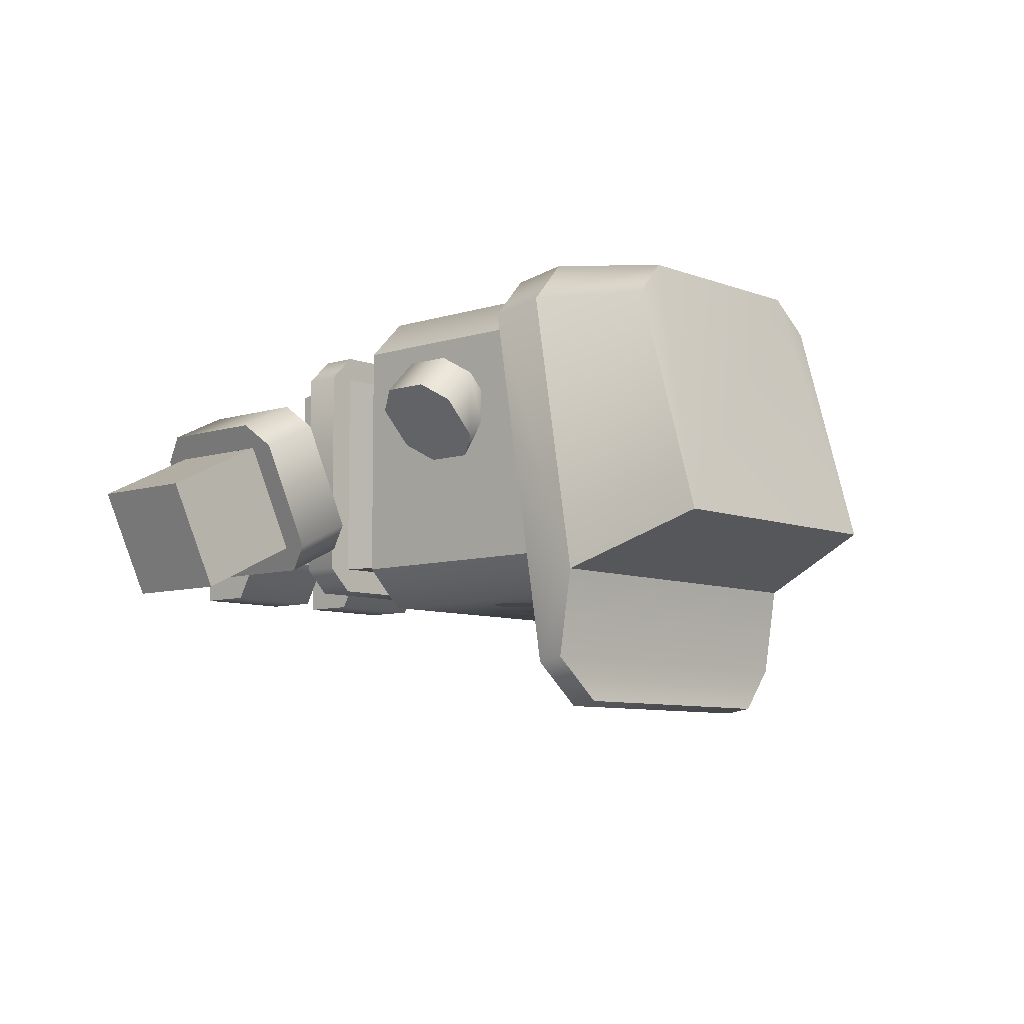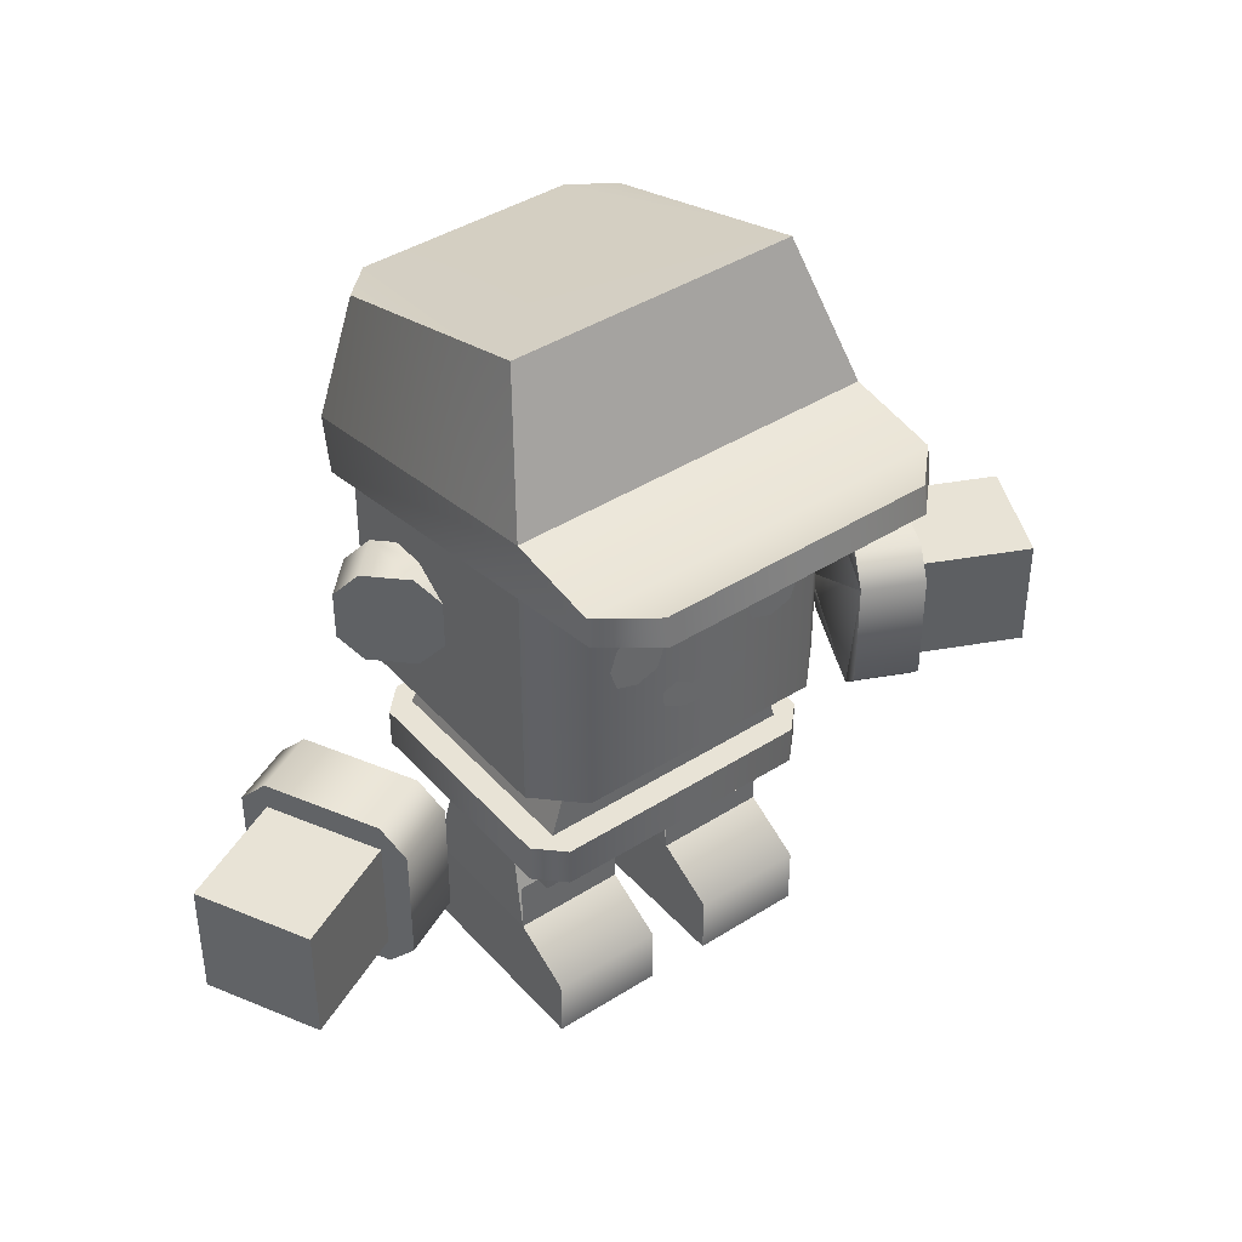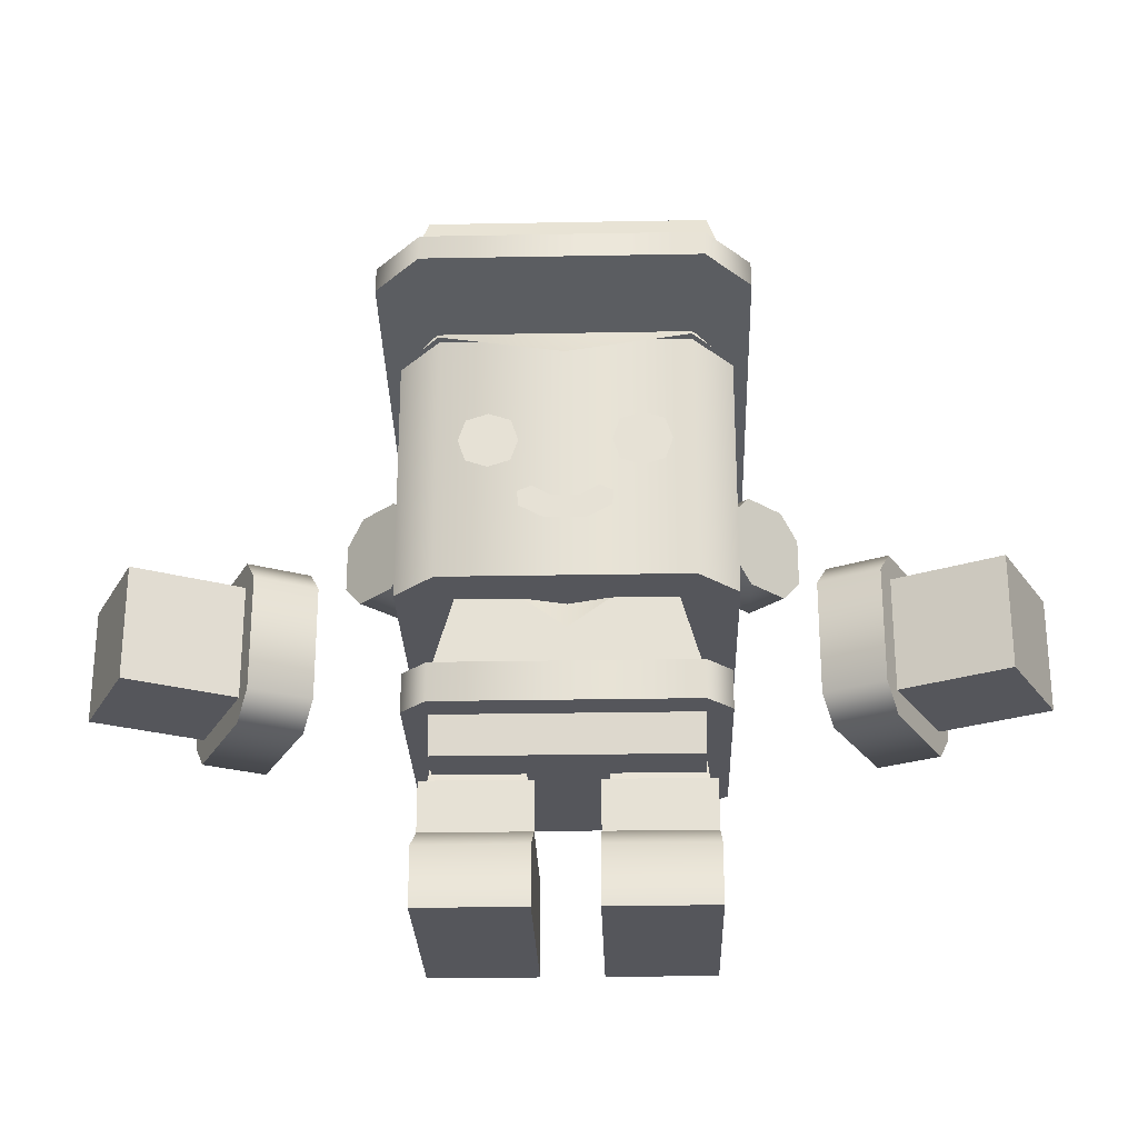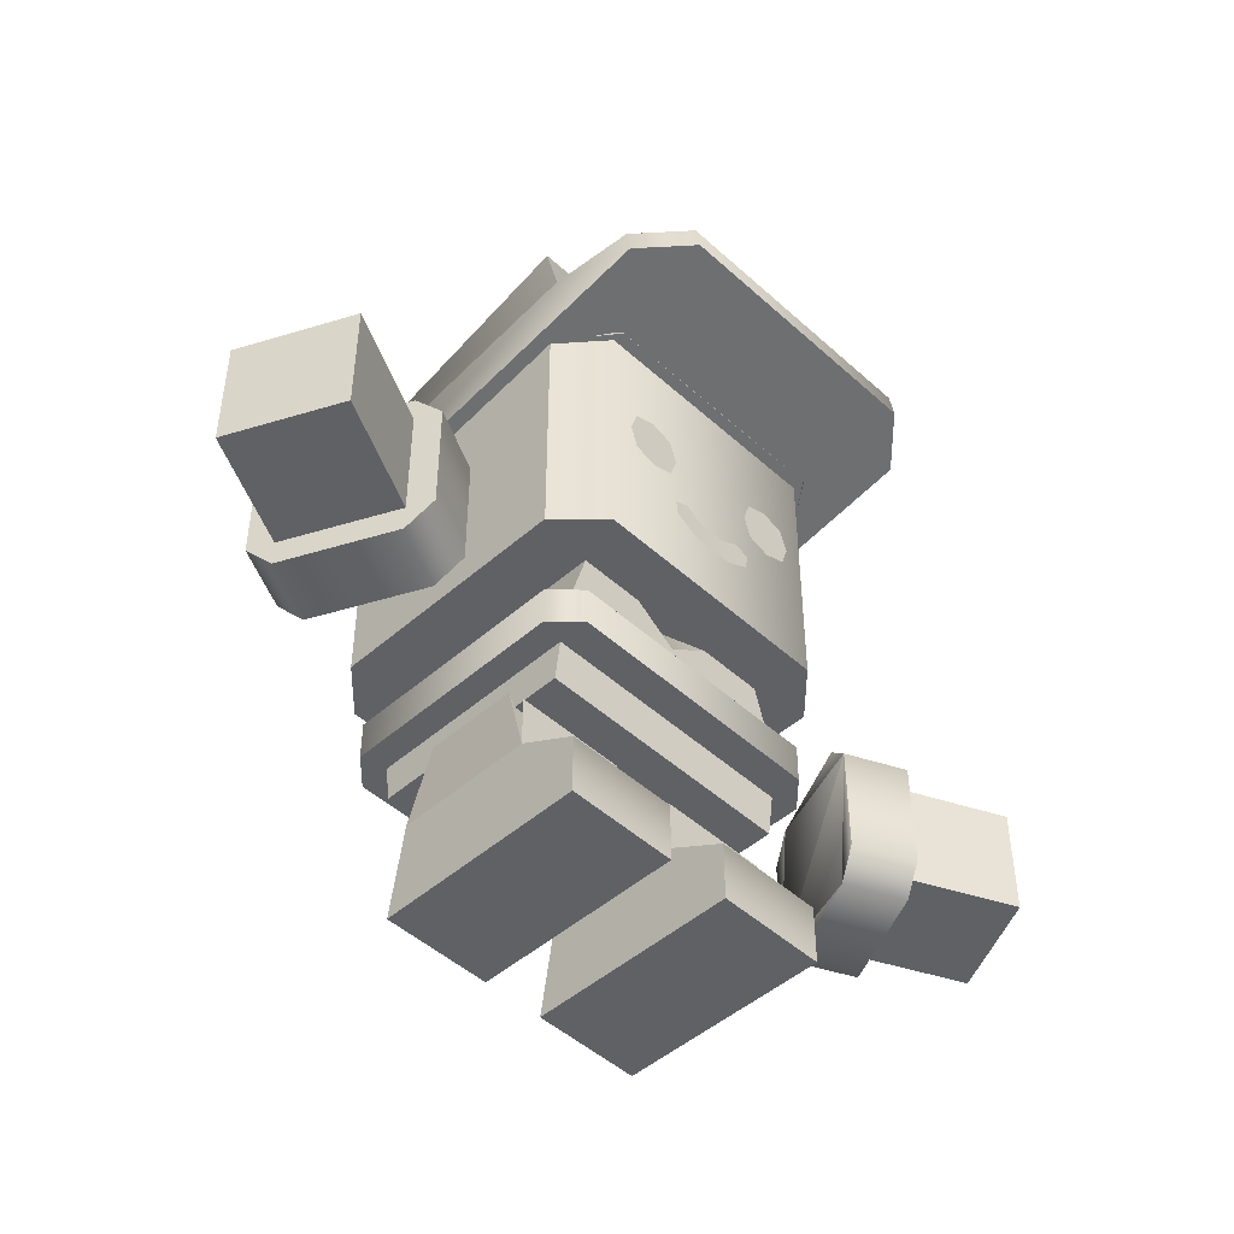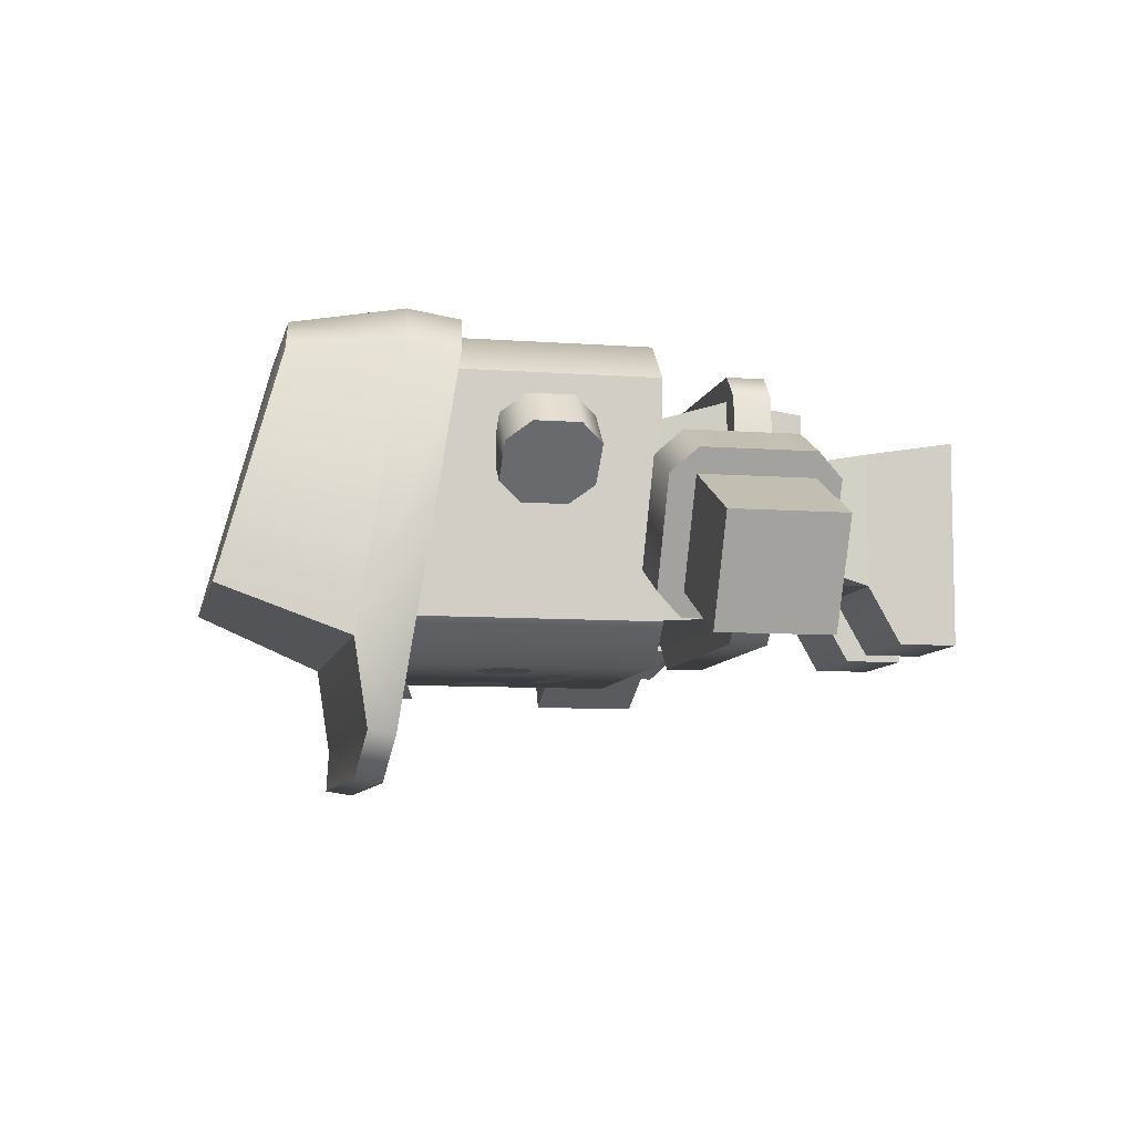
<metadata>
{"format":"obj","ext":"obj","renderer":"f3d","projection":"perspective","resolution":1024,"background":"white","views":[{"elev":-7.7,"azim":132.4,"up":"+Z"},{"elev":41.4,"azim":142.4,"up":"+Y"},{"elev":-26.3,"azim":-178.3,"up":"+Y"},{"elev":-47.8,"azim":134.5,"up":"+Y"},{"elev":-8.2,"azim":-101.6,"up":"+Z"}]}
</metadata>
<code>
o 2body
v -0.1261 0.006783 -0.09863
v -0.1261 0.006783 0.09777
v 0.1261 0.006783 -0.09863
v 0.1261 0.006783 0.09777
v 0.1261 0.08365 0.1087
v 0.1261 0.08365 -0.1095
v -0.1261 0.08365 -0.1095
v -0.1261 0.08365 0.1087
v -0.06245 0.1738 -0.1095
v 0 0.1287 -0.1095
v 0 0.1738 -0.08954
v 0.06245 0.1738 -0.1095
v 0.0999 0.1738 0.08568
v -0.0999 0.1738 0.08568
v -0.0999 0.1738 -0.1095
v 0.0999 0.1738 -0.1095
v -0.1261 0.08365 0.1337
v -0.1261 0.04522 0.1337
v -0.1511 0.08365 0.1087
v -0.1511 0.04522 0.1087
v -0.1511 0.04522 -0.1095
v -0.1261 0.04522 -0.1345
v 0.1261 0.04522 -0.1345
v 0.1261 0.04522 0.1337
v 0.1511 0.04522 -0.1095
v 0.1511 0.04522 0.1087
v -0.1261 0.08365 -0.1345
v 0.1261 0.08365 -0.1345
v 0.1511 0.08365 -0.1095
v 0.1511 0.08365 0.1087
v -0.1511 0.08365 -0.1095
v 0.1261 0.08365 0.1337
v -0.0999 0.06278 0.04357
v -0.0999 0.06278 -0.06743
v -0.0999 0.1738 -0.06743
v 0.0999 0.06278 0.04357
v 0.0999 0.1738 0.04357
v 0.0999 0.06278 -0.06743
f 4 6 5
f 6 4 3
f 7 3 1
f 3 7 6
f 7 2 8
f 2 7 1
f 4 8 2
f 8 4 5
f 11 10 9
f 12 10 11
f 13 8 5
f 8 13 14
f 10 15 9
f 10 7 15
f 7 10 6
f 10 16 6
f 16 10 12
f 13 15 14
f 15 13 9
f 9 13 11
f 11 13 12
f 12 13 16
f 6 13 5
f 13 6 16
f 14 7 8
f 7 14 15
f 19 18 17
f 18 19 20
f 22 20 21
f 20 22 18
f 18 22 23
f 18 23 24
f 24 23 25
f 24 25 26
f 27 23 22
f 23 27 28
f 23 29 25
f 29 23 28
f 25 30 26
f 30 25 29
f 17 31 19
f 31 17 27
f 27 17 32
f 27 32 28
f 28 32 30
f 28 30 29
f 31 20 19
f 20 31 21
f 32 18 24
f 18 32 17
f 26 32 24
f 32 26 30
f 27 21 31
f 21 27 22
f 1 4 2
f 1 3 4
l 33 34
l 34 35
l 36 37
l 36 38
o 4righthand
v 0.4469 0.06278 -0.05523
v 0.4469 0.1738 -0.05523
v 0.399 0.1738 -0.1553
v 0.399 0.06278 -0.1553
v 0.3468 0.06278 -0.007271
v 0.3468 0.1738 -0.007271
v 0.2989 0.06278 -0.1074
v 0.2989 0.1738 -0.1074
v 0.2315 0.1738 -0.1028
v 0.2315 0.06278 -0.1028
v 0.2881 0.1738 -0.1299
v 0.2881 0.06278 -0.1299
v 0.3468 0.1988 -0.007271
v 0.2903 0.1988 0.01982
v 0.2989 0.1988 -0.1074
v 0.2423 0.1988 -0.08028
v 0.3468 0.03778 -0.007271
v 0.2989 0.03778 -0.1074
v 0.2903 0.03778 0.01982
v 0.2423 0.03778 -0.08028
v 0.3576 0.1738 0.01528
v 0.3576 0.06278 0.01528
v 0.3011 0.1738 0.04236
v 0.3011 0.06278 0.04236
f 44 39 40
f 39 44 43
f 43 42 39
f 42 43 45
f 40 42 41
f 42 40 39
f 41 44 40
f 44 41 46
f 42 46 41
f 46 42 45
f 58 50 56
f 50 58 48
f 51 61 59
f 61 51 52
f 55 59 60
f 59 55 43
f 56 43 55
f 59 43 51
f 43 56 45
f 51 43 44
f 45 56 50
f 51 44 46
f 45 50 46
f 51 46 53
f 46 50 53
f 53 50 49
f 49 54 53
f 54 49 47
f 62 55 60
f 55 62 57
f 62 52 47
f 49 48 47
f 48 49 50
f 53 52 51
f 52 53 54
f 57 56 55
f 60 61 62
f 61 60 59
f 56 57 58
f 47 48 58
f 58 57 62
f 62 61 52
f 52 54 47
f 47 58 62
o 6rightleg
v 0.1261 0.029 -0.04543
v 0.04102 0.029 -0.04543
v 0.04102 0.029 0.04457
v 0.1261 0.029 0.04457
v 0.03038 -0.05725 0.05864
v 0.03038 -0.1473 0.07332
v 0.1368 -0.05725 0.05864
v 0.1368 -0.1473 0.07332
v 0.1368 -0.08975 -0.1317
v 0.03038 -0.08975 -0.1317
v 0.1368 -0.1473 -0.1317
v 0.03038 -0.1473 -0.1317
v 0.1368 -0.007252 -0.07418
v 0.03038 -0.007252 -0.07418
v 0.1368 -0.05725 -0.07418
v 0.03038 -0.05725 -0.07418
f 78 65 64
f 65 78 67
f 77 64 63
f 64 77 78
f 66 77 63
f 77 66 69
f 63 65 66
f 65 63 64
f 67 66 65
f 66 67 69
f 68 73 70
f 73 68 74
f 74 78 72
f 74 67 78
f 67 74 68
f 71 78 77
f 78 71 72
f 68 69 67
f 69 68 70
f 77 73 71
f 69 73 77
f 73 69 70
f 73 72 71
f 72 73 74
f 77 76 75
f 76 77 78
o 3lefthand
v -0.4469 0.06278 -0.05523
v -0.4469 0.1738 -0.05523
v -0.399 0.1738 -0.1553
v -0.399 0.06278 -0.1553
v -0.3468 0.06278 -0.007271
v -0.3468 0.1738 -0.007271
v -0.2989 0.06278 -0.1074
v -0.2989 0.1738 -0.1074
v -0.2315 0.1738 -0.1028
v -0.2315 0.06278 -0.1028
v -0.2881 0.1738 -0.1299
v -0.2881 0.06278 -0.1299
v -0.3468 0.1988 -0.007271
v -0.2903 0.1988 0.01982
v -0.2989 0.1988 -0.1074
v -0.2423 0.1988 -0.08028
v -0.3468 0.03778 -0.007271
v -0.2989 0.03778 -0.1074
v -0.2903 0.03778 0.01982
v -0.2423 0.03778 -0.08028
v -0.3576 0.1738 0.01528
v -0.3576 0.06278 0.01528
v -0.3011 0.1738 0.04236
v -0.3011 0.06278 0.04236
f 84 80 79
f 79 83 84
f 83 79 82
f 82 85 83
f 80 81 82
f 82 79 80
f 81 80 84
f 84 86 81
f 82 81 86
f 86 85 82
f 98 96 90
f 90 88 98
f 91 99 101
f 101 92 91
f 95 100 99
f 99 83 95
f 96 95 83
f 99 91 83
f 83 85 96
f 91 84 83
f 85 90 96
f 91 86 84
f 85 86 90
f 91 93 86
f 86 93 90
f 93 89 90
f 89 93 94
f 94 87 89
f 102 100 95
f 95 97 102
f 102 87 92
f 89 87 88
f 88 90 89
f 93 91 92
f 92 94 93
f 97 95 96
f 100 102 101
f 101 99 100
f 96 98 97
f 87 98 88
f 98 102 97
f 102 92 101
f 92 87 94
f 87 102 98
o 5leftleg
v -0.1261 0.029 -0.04543
v -0.04102 0.029 -0.04543
v -0.04102 0.029 0.04457
v -0.1261 0.029 0.04457
v -0.03038 -0.05725 0.05864
v -0.03038 -0.1473 0.07332
v -0.1368 -0.05725 0.05864
v -0.1368 -0.1473 0.07332
v -0.1368 -0.08975 -0.1317
v -0.03038 -0.08975 -0.1317
v -0.1368 -0.1473 -0.1317
v -0.03038 -0.1473 -0.1317
v -0.1368 -0.007252 -0.07418
v -0.03038 -0.007252 -0.07418
v -0.1368 -0.05725 -0.07418
v -0.03038 -0.05725 -0.07418
f 118 104 105
f 105 107 118
f 117 103 104
f 104 118 117
f 106 103 117
f 117 109 106
f 103 106 105
f 105 104 103
f 107 105 106
f 106 109 107
f 108 110 113
f 113 114 108
f 114 112 118
f 114 118 107
f 107 108 114
f 111 117 118
f 118 112 111
f 108 107 109
f 109 110 108
f 117 111 113
f 109 117 113
f 113 110 109
f 113 111 112
f 112 114 113
f 117 115 116
f 116 118 117
o 1head
v 0.12 0.1582 0.1624
v -0.12 0.1582 0.1624
v 0.12 0.4294 0.1624
v -0.12 0.4294 0.1624
v 0.16 0.1582 0.1224
v 0.16 0.4294 0.1224
v -0.16 0.1582 0.1224
v -0.16 0.4294 0.1224
v -0.16 0.4294 -0.1176
v -0.16 0.2519 0.02736
v -0.16 0.1582 0.02736
v -0.16 0.2519 -0.04514
v -0.16 0.27 -0.1009
v -0.16 0.3191 -0.1176
v 0.16 0.3191 -0.1176
v 0.16 0.27 -0.1009
v 0.16 0.4294 -0.1176
v 0.16 0.2519 -0.04514
v 0.16 0.2519 0.02736
v 0.16 0.1582 0.02736
v 0.09 0.4762 0.1224
v -0.09 0.4762 0.1224
v 0.12 0.4762 0.09236
v 0.12 0.4762 -0.08764
v -0.12 0.4762 0.09236
v -0.12 0.4762 -0.08764
v 0.09 0.4762 -0.1176
v 0.12 0.4294 -0.1576
v -0.09 0.4762 -0.1176
v -0.12 0.4294 -0.1576
v -0.16 0.4294 -0.1176
v -0.16 0.4044 -0.1176
v -0.12 0.4044 -0.1701
v -0.12 0.4294 -0.1576
v 0.16 0.4044 -0.1176
v 0.16 0.4294 -0.1176
v 0.12 0.4044 -0.1701
v 0.12 0.4294 -0.1576
v -0 0.3794 -0.1826
v -0.16 0.3227 0.02736
v -0.1767 0.3227 0.01067
v -0.16 0.2991 -0.006014
v -0.1767 0.2283 0.01067
v -0.16 0.2283 0.02736
v -0.16 0.2519 -0.006014
v 0.16 0.3227 0.02736
v 0.16 0.2991 -0.006014
v 0.1767 0.3227 0.01067
v 0.16 0.2519 -0.006014
v 0.16 0.2283 0.02736
v 0.1767 0.2283 0.01067
v -0.2268 0.2991 0.06074
v -0.2268 0.2519 0.06074
v -0.2101 0.3227 0.04405
v -0.2101 0.2283 0.04405
v -0.1767 0.3227 0.07742
v -0.16 0.3227 0.06074
v -0.1767 0.2283 0.07742
v -0.16 0.2283 0.06074
v -0.1934 0.2991 0.09411
v -0.1934 0.2519 0.09411
v 0.16 0.3227 0.06074
v 0.1767 0.3227 0.07742
v 0.2101 0.3227 0.04405
v 0.2268 0.2519 0.06074
v 0.2268 0.2991 0.06074
v 0.2101 0.2283 0.04405
v 0.1934 0.2519 0.09411
v 0.1934 0.2991 0.09411
v 0.1767 0.2283 0.07742
v 0.16 0.2283 0.06074
v -0.16 0.1582 -0.1176
v -0.12 0.1582 -0.1576
v 0.12 0.1582 -0.1576
v 0.16 0.1582 -0.1176
v -0.01955 0.2165 -0.1596
v 0.01955 0.2165 -0.1596
v -0.04313 0.2292 -0.1596
v 0.04313 0.2292 -0.1596
v -0.04486 0.2439 -0.1596
v -0.01339 0.2395 -0.1596
v -0.03124 0.2498 -0.1596
v 0.01339 0.2395 -0.1596
v 0.04486 0.2439 -0.1596
v 0.03124 0.2498 -0.1596
v -0.07209 0.2699 -0.1596
v -0.05097 0.277 -0.1596
v -0.09321 0.277 -0.1596
v -0.1003 0.2981 -0.1596
v -0.04393 0.2981 -0.1596
v -0.09321 0.3192 -0.1596
v -0.05097 0.3192 -0.1596
v -0.07209 0.3263 -0.1596
v 0.07209 0.2699 -0.1596
v 0.09321 0.277 -0.1596
v 0.05097 0.277 -0.1596
v 0.04393 0.2981 -0.1596
v 0.1003 0.2981 -0.1596
v 0.05097 0.3192 -0.1596
v 0.09321 0.3192 -0.1596
v 0.07209 0.3263 -0.1596
v 0.1395 0.5242 0.1392
v 0.1395 0.5882 -0.08779
v 0.1744 0.4585 -0.1395
v 0.1744 0.4131 0.1435
v -0.1395 0.5242 0.1392
v -0.1744 0.4131 0.1435
v -0.1744 0.4585 -0.1395
v -0.1395 0.5882 -0.08779
v -0.1046 0.5187 0.1737
v 0.1046 0.5187 0.1737
v -0.1744 0.3593 0.1349
v -0.1744 0.4179 -0.231
v -0.1744 0.4449 -0.2267
v -0.1308 0.4518 -0.2698
v -0.1308 0.4248 -0.2741
v 0.1744 0.4449 -0.2267
v 0.1308 0.4518 -0.2698
v 0.1744 0.4179 -0.231
v 0.1308 0.4248 -0.2741
v 0.1308 0.4063 0.1866
v -0.1308 0.3524 0.178
v -0.1308 0.4063 0.1866
v 0.1308 0.3524 0.178
v 0.1744 0.3593 0.1349
f 121 120 119
f 120 121 122
f 123 121 119
f 121 123 124
f 122 125 120
f 125 122 126
f 127 125 126
f 125 127 128
f 129 125 128
f 128 127 130
f 130 127 131
f 131 127 132
f 135 134 133
f 135 136 134
f 135 137 136
f 137 135 124
f 124 138 137
f 138 124 123
f 139 122 121
f 122 139 140
f 135 141 124
f 141 135 142
f 143 127 126
f 127 143 144
f 122 143 126
f 143 122 140
f 142 146 145
f 146 142 135
f 143 147 144
f 147 143 140
f 147 140 145
f 145 140 139
f 145 139 142
f 142 139 141
f 121 141 139
f 141 121 124
f 144 148 127
f 148 144 147
f 148 145 146
f 145 148 147
f 151 150 149
f 151 149 152
f 155 154 153
f 155 156 154
f 151 155 157
f 155 151 156
f 156 151 152
f 160 159 158
f 163 162 161
f 166 165 164
f 169 168 167
f 172 171 170
f 171 172 173
f 173 172 161
f 161 172 159
f 161 159 163
f 163 159 160
f 174 159 172
f 159 174 158
f 158 174 175
f 161 176 173
f 176 161 162
f 176 162 177
f 179 174 178
f 174 179 176
f 174 176 177
f 174 177 175
f 178 171 179
f 171 178 170
f 178 172 170
f 172 178 174
f 173 179 171
f 179 173 176
f 181 164 180
f 164 181 166
f 166 181 182
f 185 184 183
f 184 185 182
f 182 185 169
f 182 169 166
f 166 169 167
f 166 167 165
f 183 187 186
f 187 183 184
f 181 186 187
f 186 181 188
f 188 181 180
f 188 180 189
f 187 182 181
f 182 187 184
f 168 188 189
f 188 168 169
f 188 169 185
f 185 186 188
f 186 185 183
f 191 129 190
f 129 191 125
f 125 191 120
f 120 191 192
f 120 192 119
f 119 192 193
f 119 193 138
f 119 138 123
f 138 136 137
f 136 138 193
f 136 193 134
f 134 193 133
f 130 129 128
f 129 130 190
f 190 130 131
f 190 131 132
f 192 133 193
f 133 192 146
f 133 146 135
f 148 192 191
f 192 148 146
f 127 190 132
f 190 127 148
f 190 148 191
f 196 195 194
f 195 196 197
f 197 196 198
f 197 198 199
f 199 198 200
f 201 197 199
f 197 201 202
f 202 201 203
f 206 205 204
f 205 206 207
f 205 207 208
f 208 207 209
f 208 209 210
f 210 209 211
f 214 213 212
f 213 214 215
f 213 215 216
f 216 215 217
f 216 217 218
f 218 217 219
f 222 221 220
f 222 220 223
f 226 225 224
f 226 224 227
f 228 227 224
f 220 221 229
f 226 230 225
f 230 226 231
f 231 226 232
f 233 231 232
f 231 233 234
f 237 236 235
f 236 237 238
f 223 229 239
f 229 223 220
f 242 241 240
f 241 242 239
f 226 235 232
f 235 226 222
f 225 240 241
f 240 225 230
f 228 221 227
f 221 228 229
f 239 228 241
f 228 239 229
f 233 238 234
f 238 233 236
f 234 230 231
f 230 234 240
f 240 234 238
f 240 238 242
f 242 238 237
f 242 237 243
f 228 225 241
f 225 228 224
f 243 222 223
f 222 243 237
f 222 237 235
f 242 223 239
f 223 242 243
f 235 233 232
f 233 235 236
f 226 221 222
f 221 226 227

</code>
